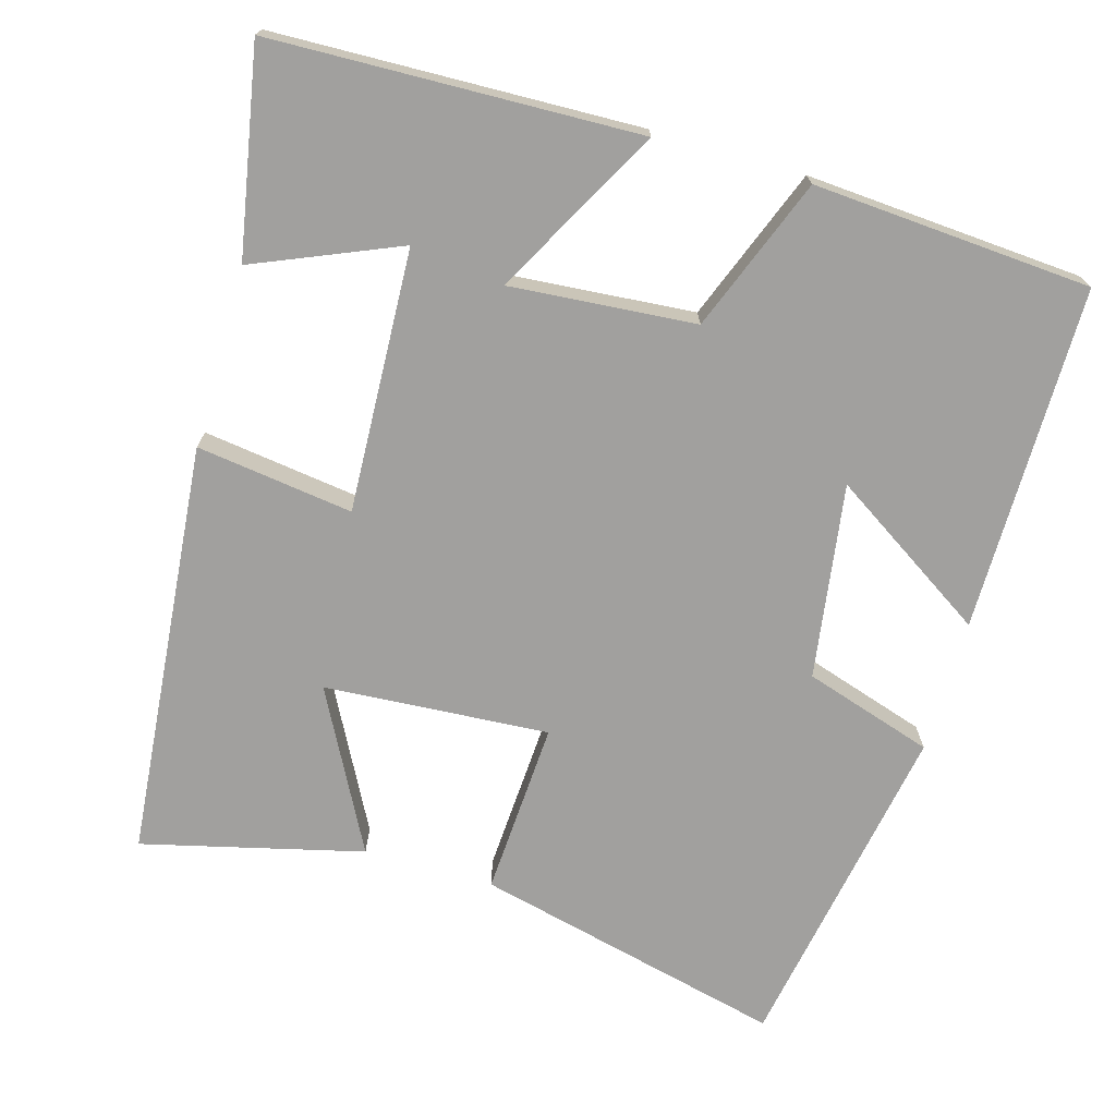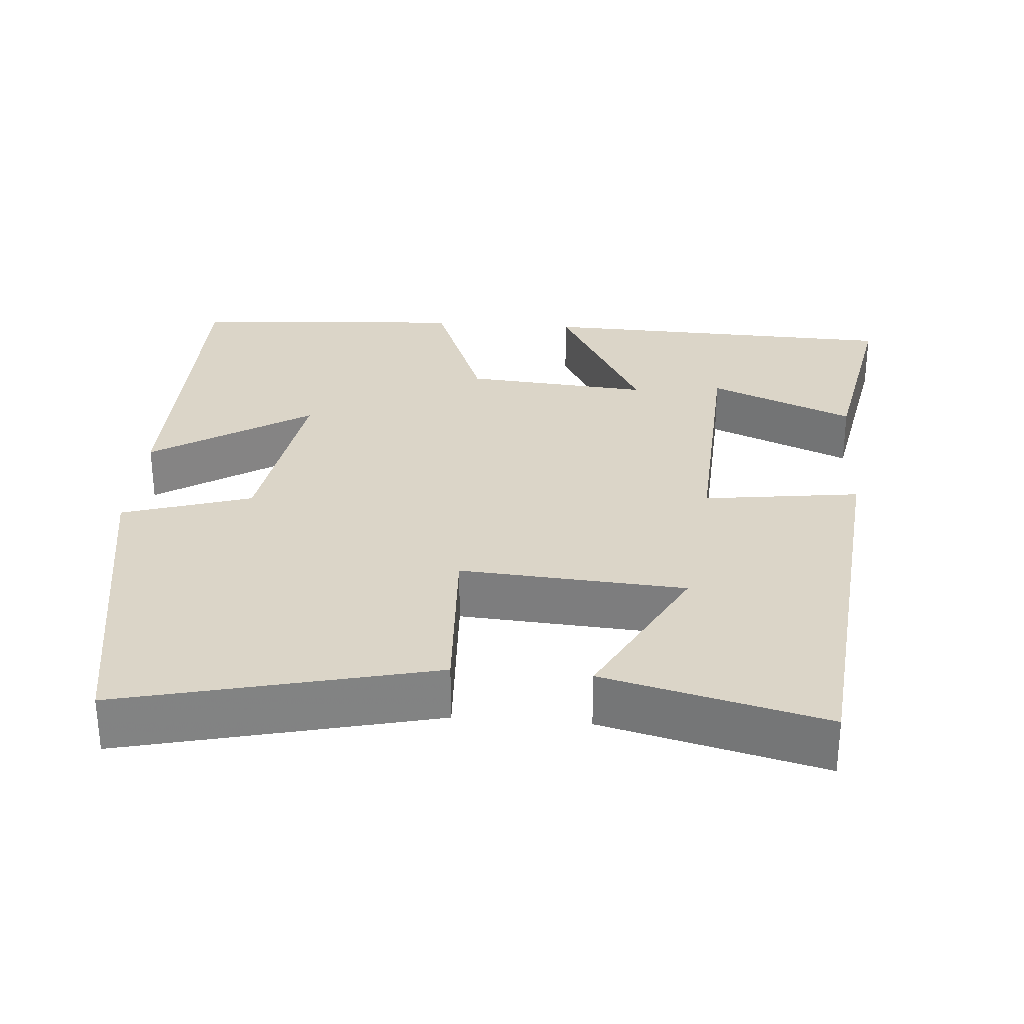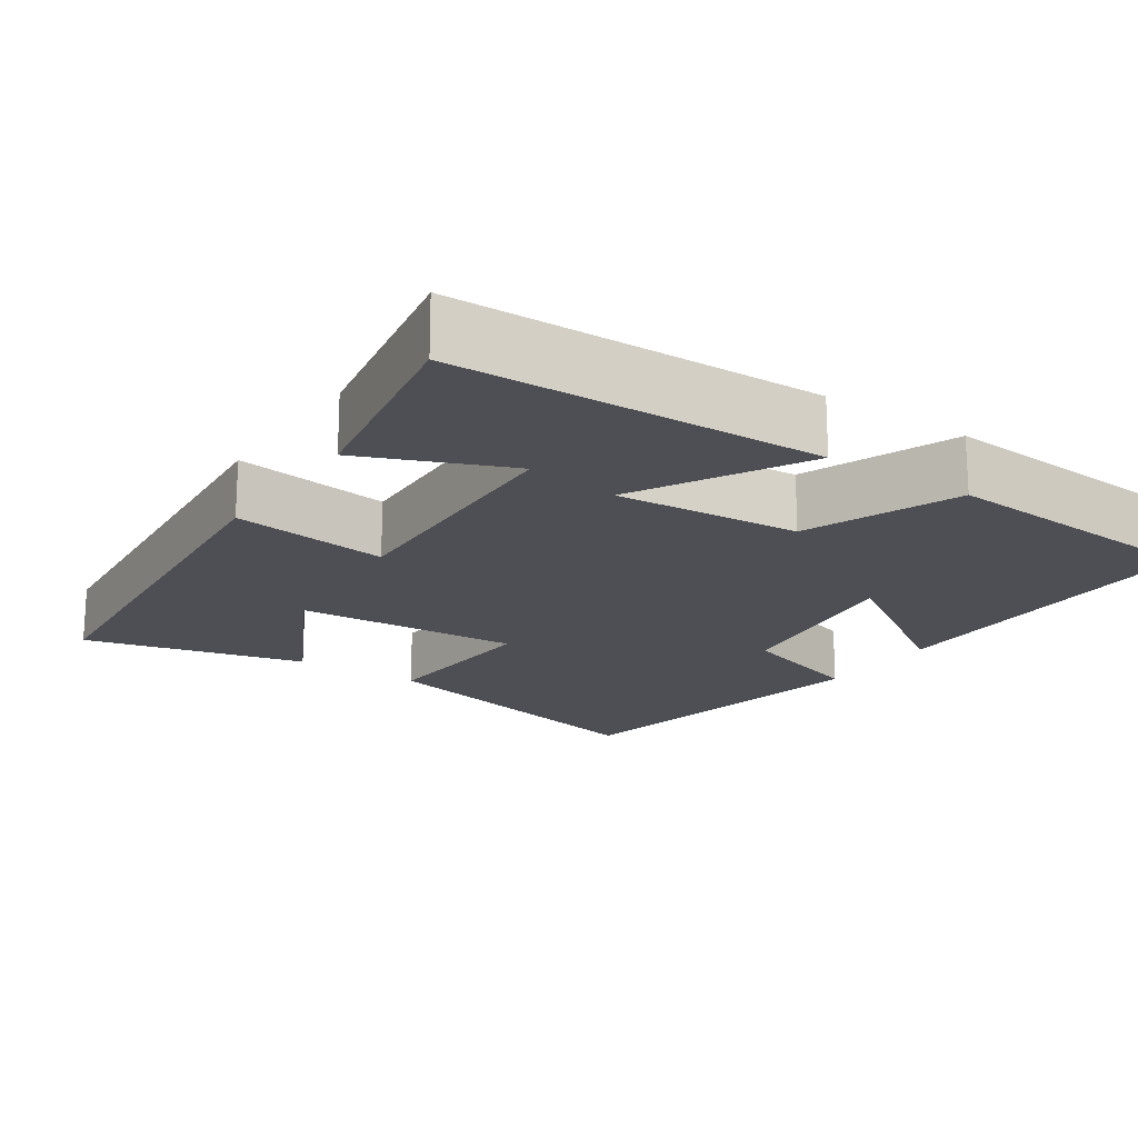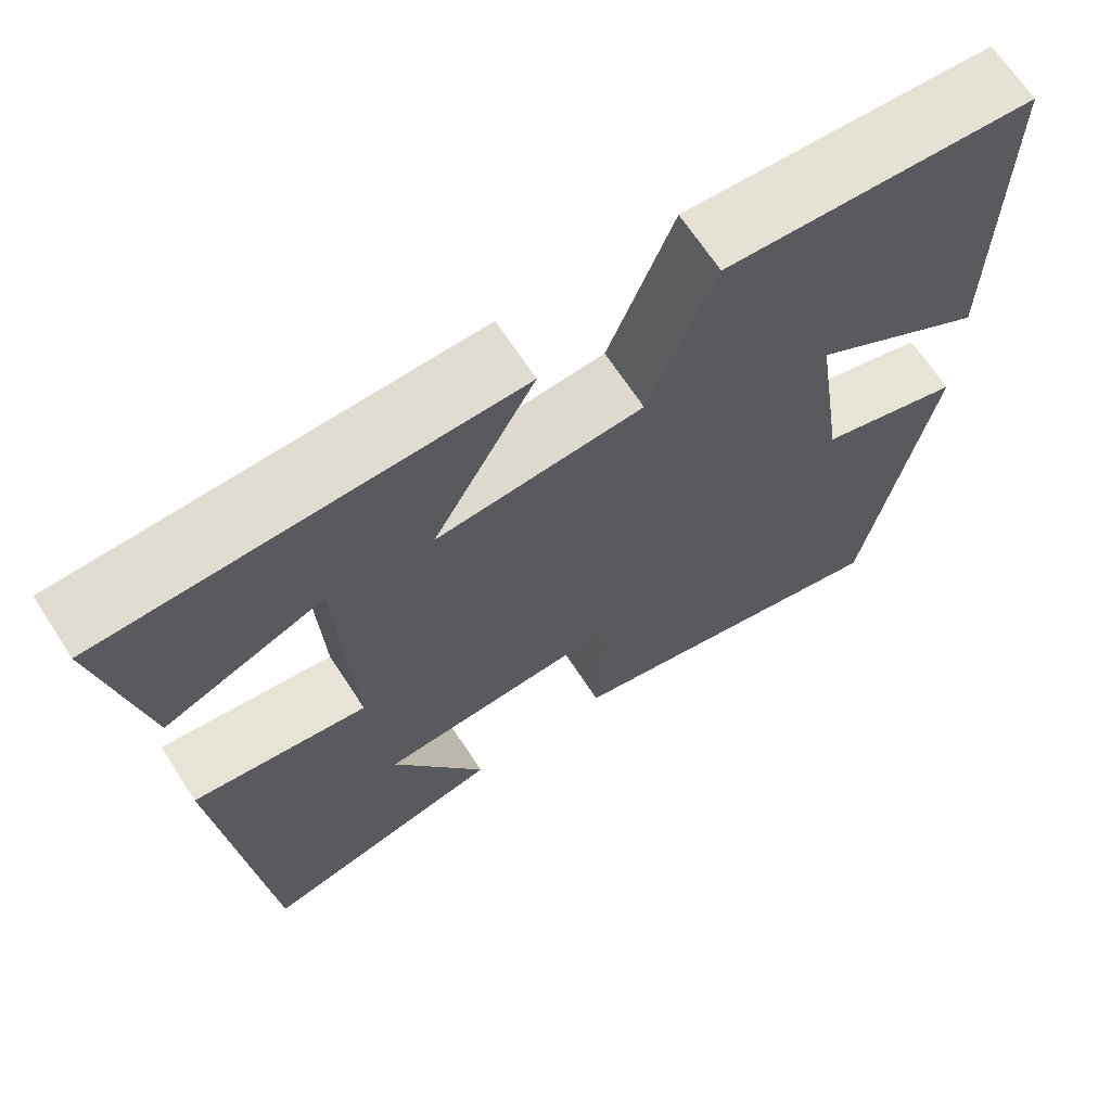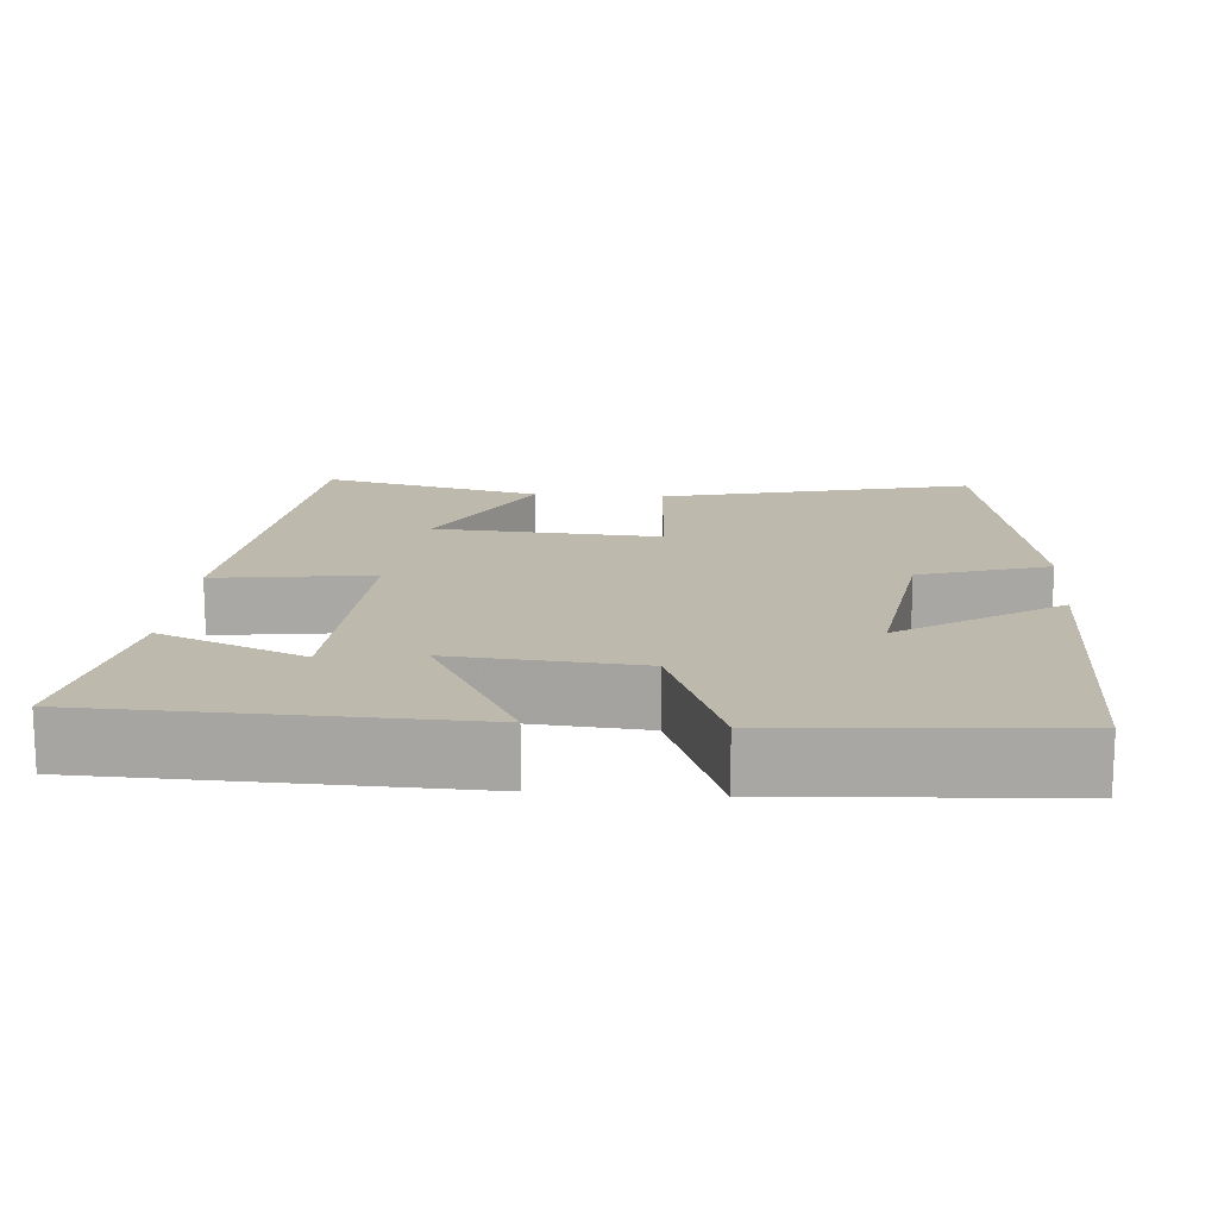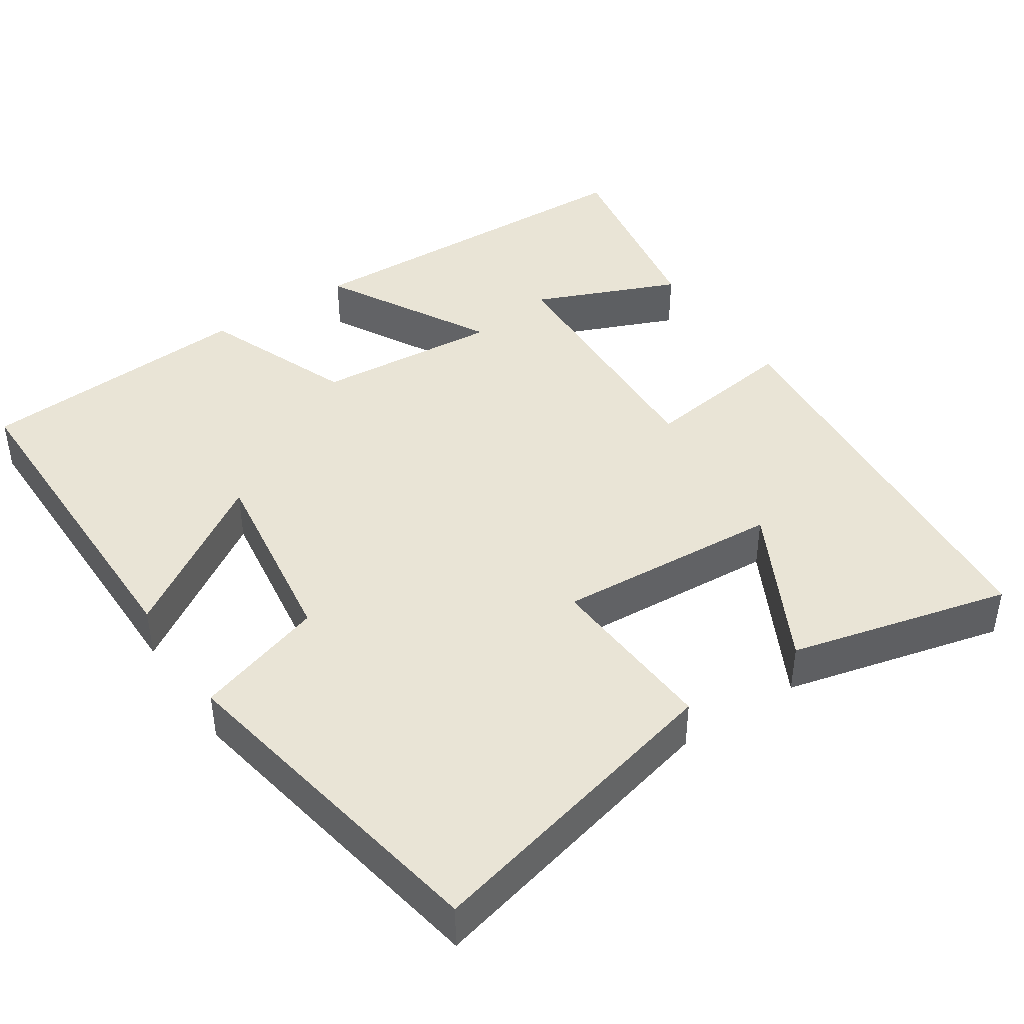
<metadata>
{"format":"obj","ext":"obj","renderer":"f3d","projection":"perspective","resolution":1024,"background":"white","views":[{"elev":-71.8,"azim":-16.1,"up":"+Y"},{"elev":29.5,"azim":-175.4,"up":"+Y"},{"elev":-18.4,"azim":-34.3,"up":"+Y"},{"elev":67.7,"azim":-33.1,"up":"+Z"},{"elev":15.2,"azim":4.4,"up":"+Y"},{"elev":42.6,"azim":146.1,"up":"+Y"}]}
</metadata>
<code>
v -0.449 0.07 -0.572
v -0.5 0.07 -0.023
v -0.294 0.07 -0.051
v -0.31 0.07 0.295
v -0.5 0.07 0.215
v -0.55 0.07 0.485
v -0.068 0.07 0.5
v -0.188 0.07 0.279
v 0.056 0.07 0.299
v 0.134 0.07 0.5
v 0.499 0.07 0.475
v 0.5 0.07 0.021
v 0.292 0.07 0.155
v 0.33 0.07 -0.101
v 0.5 0.07 -0.155
v 0.422 0.07 -0.598
v 0.013 0.07 -0.5
v 0.026 0.07 -0.27
v -0.27 0.07 -0.29
v -0.159 0.07 -0.5
v -0.449 0 -0.572
v -0.5 0 -0.023
v -0.294 0 -0.051
v -0.31 0 0.295
v -0.5 0 0.215
v -0.55 0 0.485
v -0.068 0 0.5
v -0.188 0 0.279
v 0.056 0 0.299
v 0.134 0 0.5
v 0.499 0 0.475
v 0.5 0 0.021
v 0.292 0 0.155
v 0.33 0 -0.101
v 0.5 0 -0.155
v 0.422 0 -0.598
v 0.013 0 -0.5
v 0.026 0 -0.27
v -0.27 0 -0.29
v -0.159 0 -0.5
f 19 20 1 2
f 18 19 2 3
f 15 16 17 18
f 14 15 18 3
f 13 14 3 4
f 10 11 12 13
f 9 10 13
f 8 9 13
f 8 13 4
f 7 8 4
f 4 5 6 7
f 22 21 40 39
f 23 22 39 38
f 38 37 36 35
f 23 38 35 34
f 24 23 34 33
f 33 32 31 30
f 33 30 29
f 33 29 28
f 24 33 28
f 24 28 27
f 27 26 25 24
f 1 21 22 2
f 2 22 23 3
f 3 23 24 4
f 4 24 25 5
f 5 25 26 6
f 6 26 27 7
f 7 27 28 8
f 8 28 29 9
f 9 29 30 10
f 10 30 31 11
f 11 31 32 12
f 12 32 33 13
f 13 33 34 14
f 14 34 35 15
f 15 35 36 16
f 16 36 37 17
f 17 37 38 18
f 18 38 39 19
f 19 39 40 20
f 20 40 21 1

</code>
